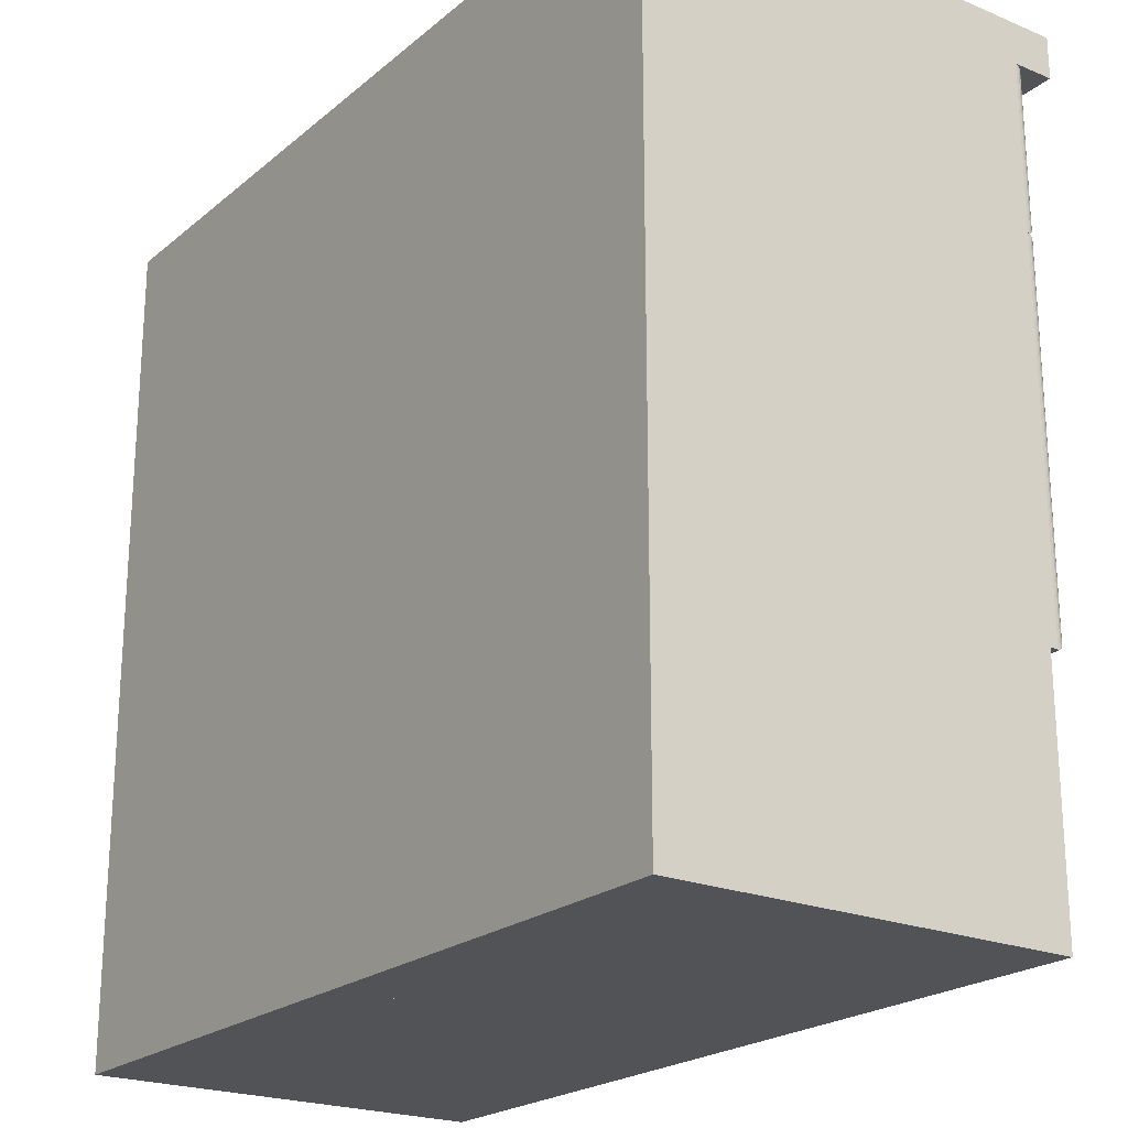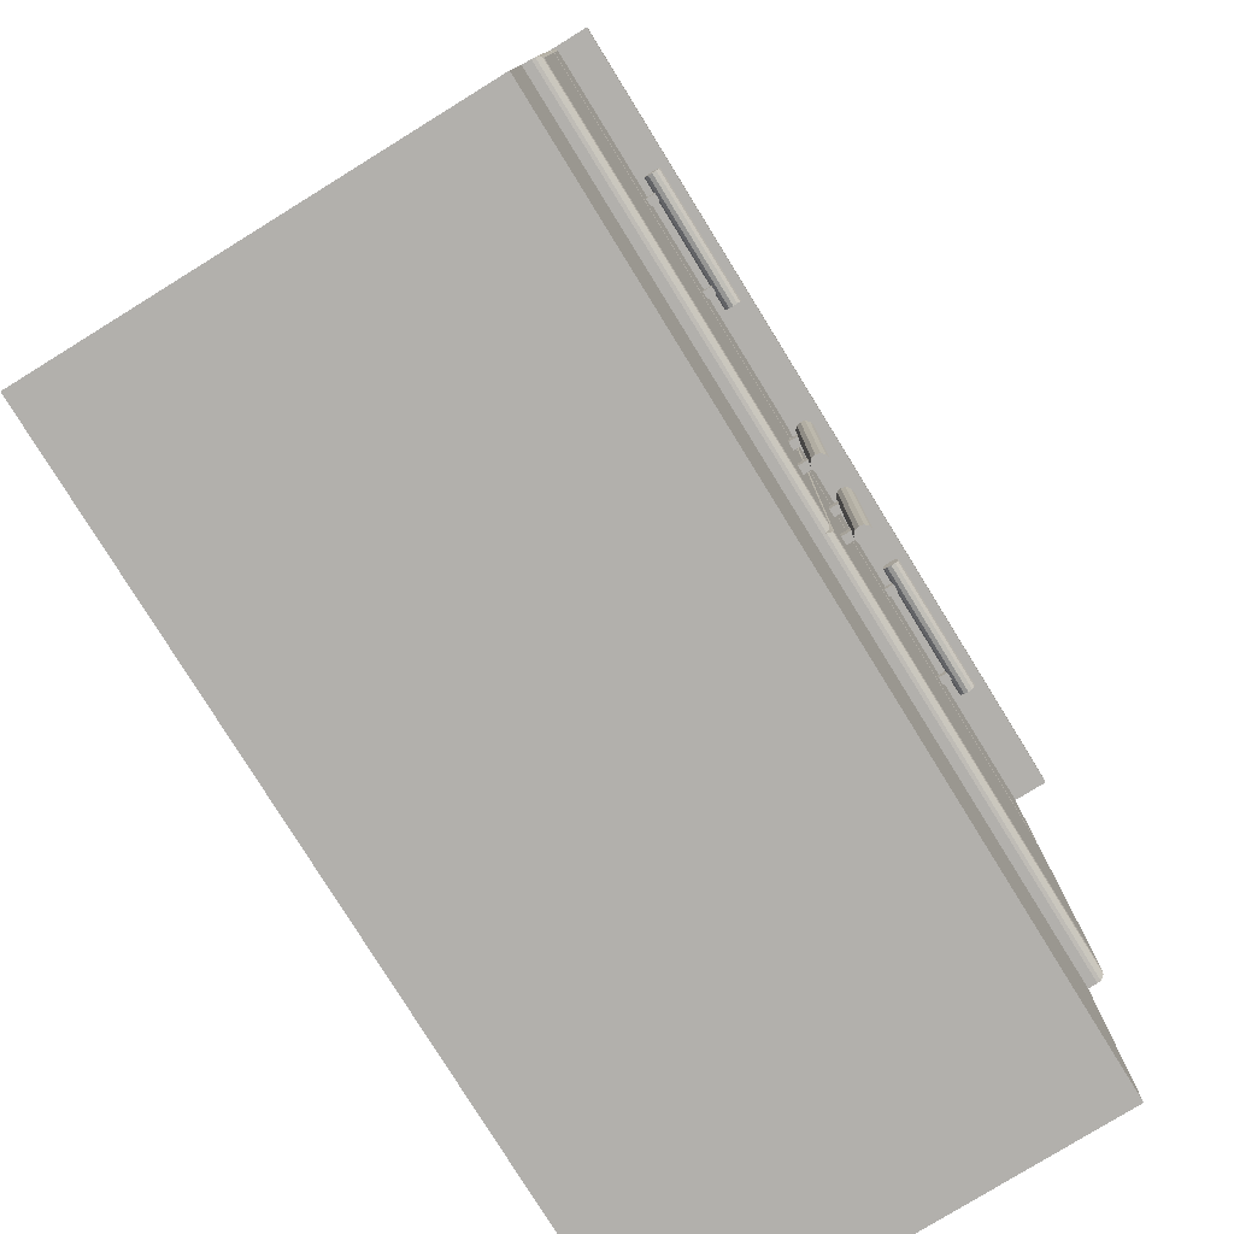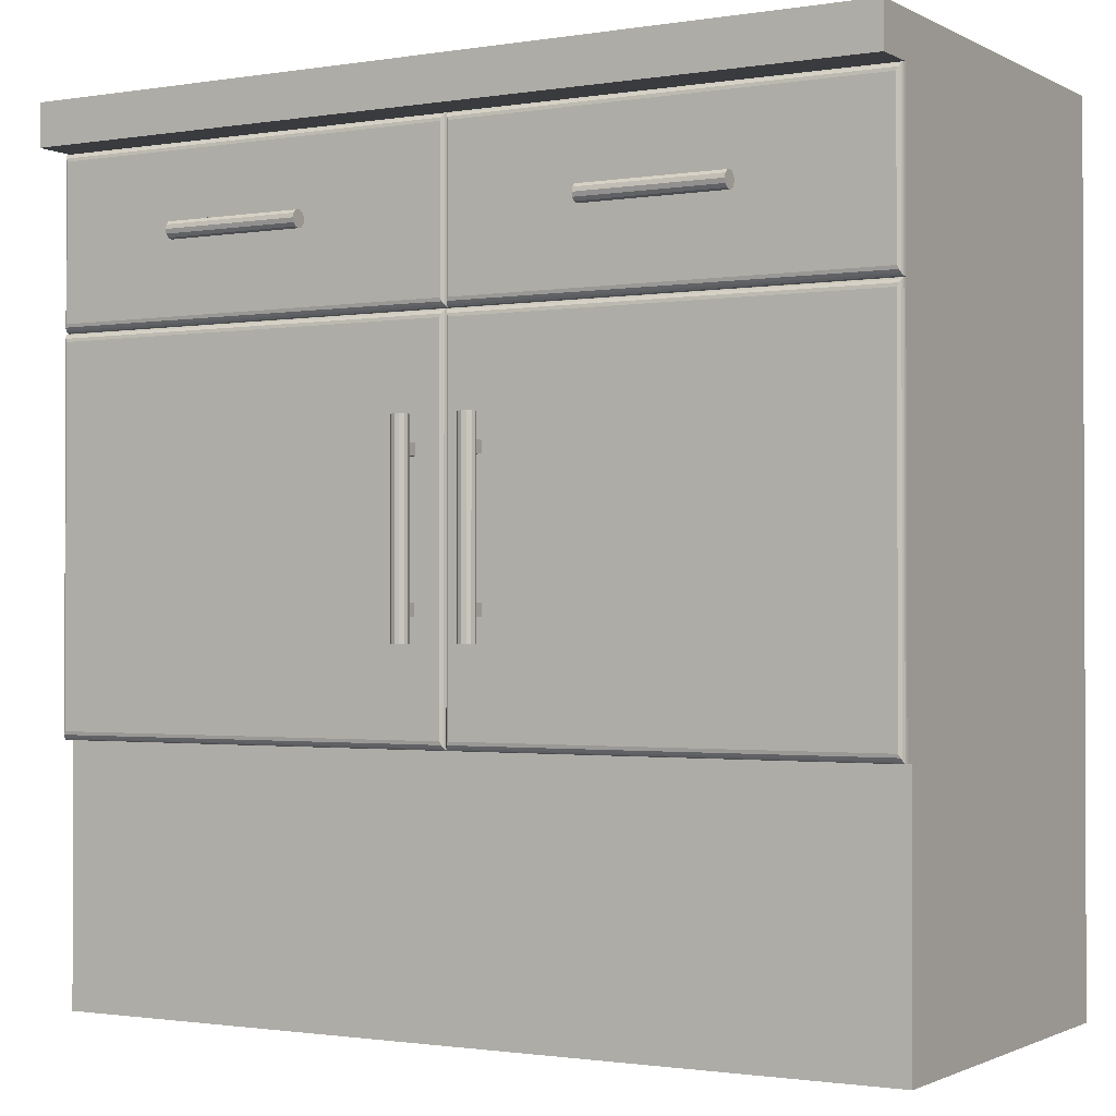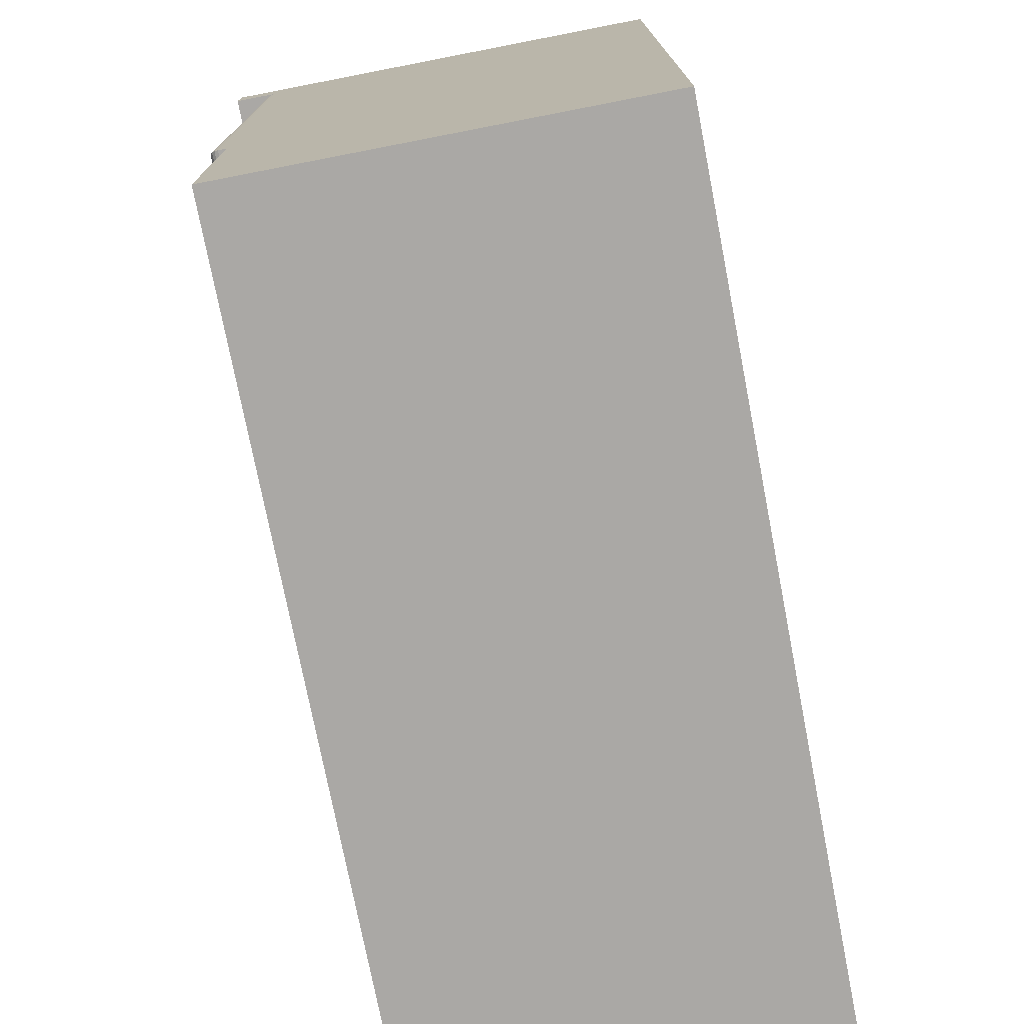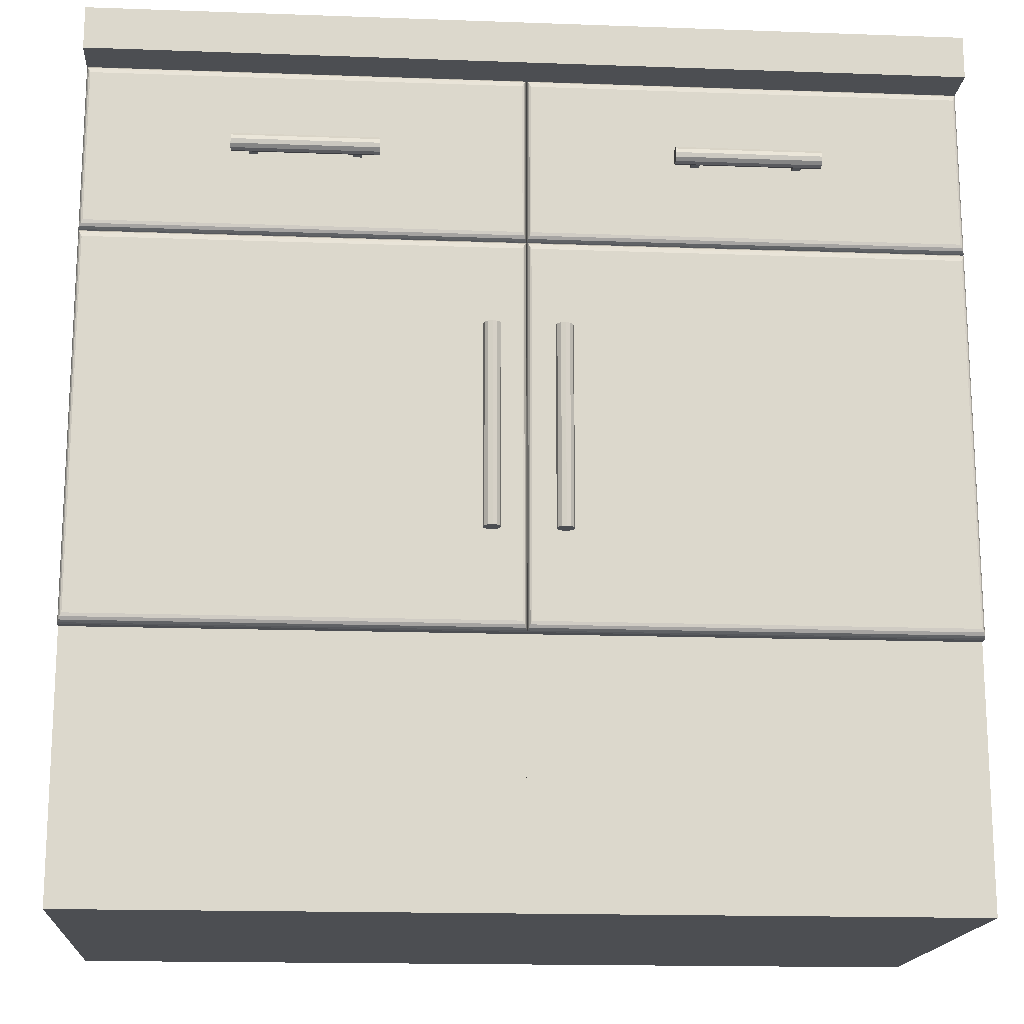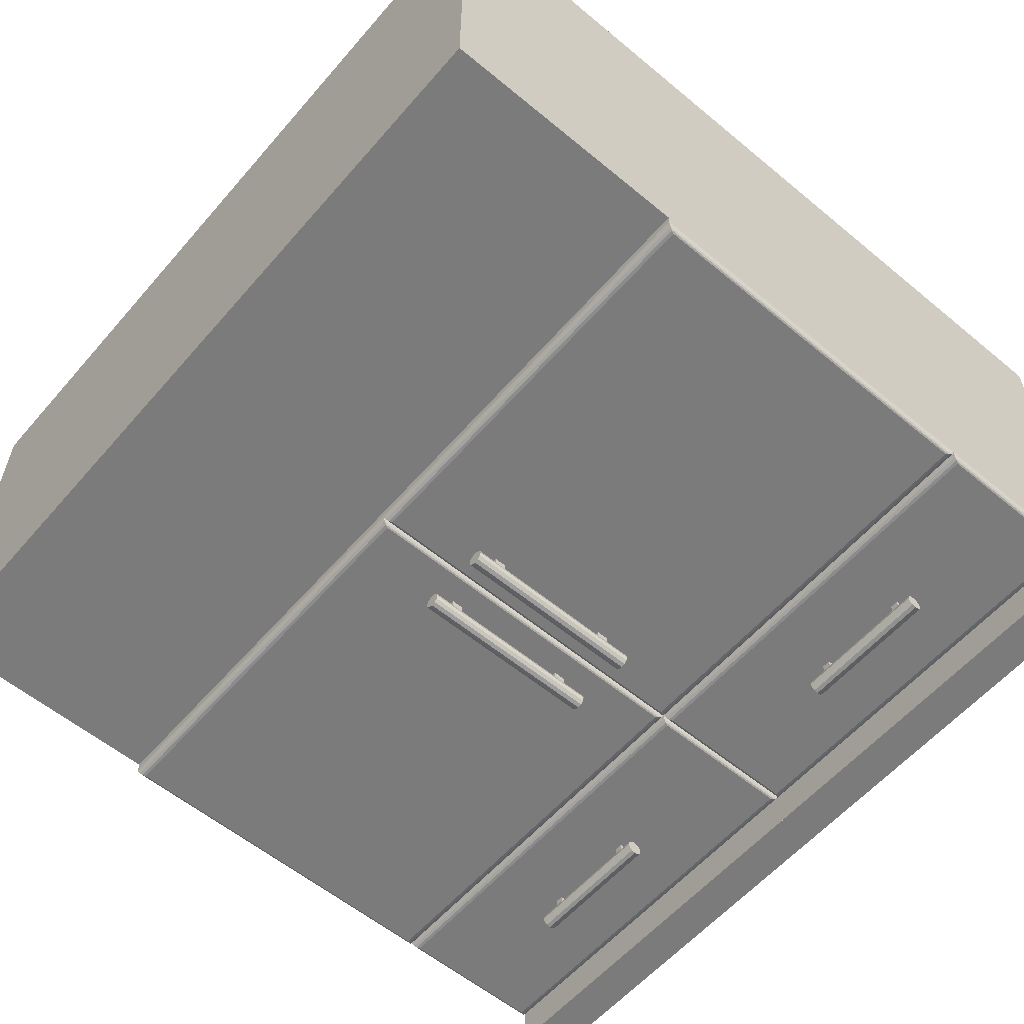
<metadata>
{"format":"obj","ext":"obj","renderer":"f3d","projection":"perspective","resolution":1024,"background":"white","views":[{"elev":-22.0,"azim":54.3,"up":"+Y"},{"elev":-78.7,"azim":121.7,"up":"+Y"},{"elev":-1.3,"azim":-149.8,"up":"+Y"},{"elev":-75.2,"azim":-79.0,"up":"+Y"},{"elev":-16.6,"azim":175.8,"up":"+Y"},{"elev":-58.4,"azim":49.5,"up":"+Z"}]}
</metadata>
<code>
o kitchen_cabinet_Cube.003
v 0.6667 0.845 -0.5113
v 0.8333 0.845 -0.5113
v 0.8333 0.85 -0.51
v 0.6667 0.85 -0.51
v 0.6667 0.855 -0.5113
v 0.6667 0.8587 -0.515
v 0.6667 0.86 -0.52
v 0.6667 0.8587 -0.525
v 0.6667 0.855 -0.5287
v 0.6667 0.85 -0.53
v 0.6667 0.845 -0.5287
v 0.6667 0.8413 -0.525
v 0.6667 0.84 -0.52
v 0.6667 0.8413 -0.515
v 0.8333 0.8413 -0.515
v 0.8333 0.84 -0.52
v 0.8333 0.8413 -0.525
v 0.8333 0.845 -0.5287
v 0.8333 0.85 -0.53
v 0.8333 0.855 -0.5287
v 0.8333 0.8587 -0.525
v 0.8333 0.86 -0.52
v 0.8333 0.8587 -0.515
v 0.8333 0.855 -0.5113
v 0.6867 0.845 -0.52
v 0.6867 0.845 -0.49
v 0.6867 0.855 -0.49
v 0.6867 0.855 -0.52
v 0.6967 0.845 -0.52
v 0.6967 0.845 -0.49
v 0.8133 0.855 -0.52
v 0.8133 0.855 -0.49
v 0.8133 0.845 -0.49
v 0.8133 0.845 -0.52
v 0.8033 0.855 -0.52
v 0.8033 0.855 -0.49
v 0.8033 0.845 -0.49
v 0.8033 0.845 -0.52
v 0.6967 0.855 -0.49
v 0.6967 0.855 -0.52
v 0.545 0.4083 -0.5113
v 0.545 0.6417 -0.5113
v 0.54 0.6417 -0.51
v 0.54 0.4083 -0.51
v 0.535 0.4083 -0.5113
v 0.5313 0.4083 -0.515
v 0.53 0.4083 -0.52
v 0.5313 0.4083 -0.525
v 0.535 0.4083 -0.5287
v 0.54 0.4083 -0.53
v 0.545 0.4083 -0.5287
v 0.5487 0.4083 -0.525
v 0.55 0.4083 -0.52
v 0.5487 0.4083 -0.515
v 0.5487 0.6417 -0.515
v 0.55 0.6417 -0.52
v 0.5487 0.6417 -0.525
v 0.545 0.6417 -0.5287
v 0.54 0.6417 -0.53
v 0.535 0.6417 -0.5287
v 0.5313 0.6417 -0.525
v 0.53 0.6417 -0.52
v 0.5313 0.6417 -0.515
v 0.535 0.6417 -0.5113
v 0.545 0.4363 -0.52
v 0.545 0.4363 -0.49
v 0.535 0.4363 -0.49
v 0.535 0.4363 -0.52
v 0.545 0.4503 -0.52
v 0.545 0.4503 -0.49
v 0.535 0.6137 -0.52
v 0.535 0.6137 -0.49
v 0.545 0.6137 -0.49
v 0.545 0.6137 -0.52
v 0.535 0.5997 -0.52
v 0.535 0.5997 -0.49
v 0.545 0.5997 -0.49
v 0.545 0.5997 -0.52
v 0.535 0.4503 -0.49
v 0.535 0.4503 -0.52
v 1 0.95 -0.48
v 1 1 -0.48
v 1 1 0
v 1 0.95 0
v 0.5 1 0
v 0.5 0.95 0
v 0.5 1 -0.48
v 1 1 -0.5
v 0.5 1 -0.5
v 0.995 0.76 -0.5
v 0.505 0.76 -0.5
v 0.505 0.94 -0.5
v 0.995 0.94 -0.5
v 1 0.75 -0.49
v 1 0.95 -0.49
v 1 0.75 -0.48
v 1 0.75 0
v 0.5 0.75 0
v 0.5 0.95 -0.54
v 0.5 1 -0.54
v 1 1 -0.54
v 1 0.95 -0.54
v 1 0.95 -0.5
v 0.5 0.95 -0.5
v 1 0 -0.48
v 1 0.3 -0.48
v 1 0.3 0
v 1 0 0
v 0.5 0.3 0
v 0.5 0 0
v 1 0.3 -0.49
v 0.5 0.3 -0.48
v 0.5 0.3 -0.49
v 0.5 0 -0.48
v 0.505 0.74 -0.5
v 0.505 0.31 -0.5
v 0.5031 0.3062 -0.4992
v 0.5031 0.7438 -0.4992
v 0.5015 0.3029 -0.4971
v 0.5015 0.7471 -0.4971
v 0.5004 0.3008 -0.4938
v 0.5004 0.7492 -0.4938
v 0.5 0.75 -0.49
v 0.995 0.31 -0.5
v 0.9969 0.3062 -0.4992
v 0.9985 0.3029 -0.4971
v 0.9996 0.3008 -0.4938
v 0.995 0.74 -0.5
v 0.9969 0.7438 -0.4992
v 0.9985 0.7471 -0.4971
v 0.9996 0.7492 -0.4938
v 0.9969 0.7562 -0.4992
v 0.5031 0.7562 -0.4992
v 0.9985 0.7529 -0.4971
v 0.5015 0.7529 -0.4971
v 0.9996 0.7508 -0.4938
v 0.5004 0.7508 -0.4938
v 0.5 0.95 -0.49
v 0.9996 0.9492 -0.4938
v 0.5004 0.9492 -0.4938
v 0.9985 0.9471 -0.4971
v 0.5015 0.9471 -0.4971
v 0.9969 0.9438 -0.4992
v 0.5031 0.9438 -0.4992
v 0.3333 0.845 -0.5113
v 0.3333 0.85 -0.51
v 0.1667 0.85 -0.51
v 0.1667 0.845 -0.5113
v 0.3333 0.8413 -0.515
v 0.3333 0.84 -0.52
v 0.3333 0.8413 -0.525
v 0.3333 0.845 -0.5287
v 0.3333 0.85 -0.53
v 0.3333 0.855 -0.5287
v 0.3333 0.8587 -0.525
v 0.3333 0.86 -0.52
v 0.3333 0.8587 -0.515
v 0.3333 0.855 -0.5113
v 0.1667 0.8413 -0.515
v 0.1667 0.855 -0.5113
v 0.1667 0.8587 -0.515
v 0.1667 0.86 -0.52
v 0.1667 0.8587 -0.525
v 0.1667 0.855 -0.5287
v 0.1667 0.85 -0.53
v 0.1667 0.845 -0.5287
v 0.1667 0.8413 -0.525
v 0.1667 0.84 -0.52
v 0.3133 0.845 -0.52
v 0.3133 0.855 -0.52
v 0.3133 0.855 -0.49
v 0.3133 0.845 -0.49
v 0.3033 0.845 -0.52
v 0.3033 0.845 -0.49
v 0.1867 0.855 -0.52
v 0.1867 0.845 -0.52
v 0.1867 0.845 -0.49
v 0.1867 0.855 -0.49
v 0.1967 0.855 -0.52
v 0.1967 0.855 -0.49
v 0.1967 0.845 -0.52
v 0.1967 0.845 -0.49
v 0.3033 0.855 -0.52
v 0.3033 0.855 -0.49
v 0.455 0.4083 -0.5113
v 0.46 0.4083 -0.51
v 0.46 0.6417 -0.51
v 0.455 0.6417 -0.5113
v 0.4513 0.4083 -0.515
v 0.45 0.4083 -0.52
v 0.4513 0.4083 -0.525
v 0.455 0.4083 -0.5287
v 0.46 0.4083 -0.53
v 0.465 0.4083 -0.5287
v 0.4687 0.4083 -0.525
v 0.47 0.4083 -0.52
v 0.4687 0.4083 -0.515
v 0.465 0.4083 -0.5113
v 0.4513 0.6417 -0.515
v 0.465 0.6417 -0.5113
v 0.4687 0.6417 -0.515
v 0.47 0.6417 -0.52
v 0.4687 0.6417 -0.525
v 0.465 0.6417 -0.5287
v 0.46 0.6417 -0.53
v 0.455 0.6417 -0.5287
v 0.4513 0.6417 -0.525
v 0.45 0.6417 -0.52
v 0.455 0.4363 -0.52
v 0.465 0.4363 -0.52
v 0.465 0.4363 -0.49
v 0.455 0.4363 -0.49
v 0.455 0.4503 -0.52
v 0.455 0.4503 -0.49
v 0.465 0.6137 -0.52
v 0.455 0.6137 -0.52
v 0.455 0.6137 -0.49
v 0.465 0.6137 -0.49
v 0.465 0.5997 -0.52
v 0.465 0.5997 -0.49
v 0.455 0.5997 -0.52
v 0.455 0.5997 -0.49
v 0.465 0.4503 -0.52
v 0.465 0.4503 -0.49
v 0 0.95 -0.48
v 0 0.95 0
v 0 1 0
v 0 1 -0.48
v 0.5 0.95 -0.48
v 0 1 -0.5
v 0.005 0.76 -0.5
v 0.005 0.94 -0.5
v 0.495 0.94 -0.5
v 0.495 0.76 -0.5
v 0 0.75 -0.49
v 0 0.75 -0.48
v 0 0.95 -0.49
v 0 0.75 0
v 0 0.95 -0.54
v 0 1 -0.54
v 0 0.95 -0.5
v 0 0 -0.48
v 0 0 0
v 0 0.3 0
v 0 0.3 -0.48
v 0 0.3 -0.49
v 0.5 0.75 -0.48
v 0.495 0.74 -0.5
v 0.4969 0.7438 -0.4992
v 0.4969 0.3062 -0.4992
v 0.495 0.31 -0.5
v 0.4985 0.7471 -0.4971
v 0.4985 0.3029 -0.4971
v 0.4996 0.7492 -0.4938
v 0.4996 0.3008 -0.4938
v 0.003087 0.3062 -0.4992
v 0.005 0.31 -0.5
v 0.001464 0.3029 -0.4971
v 0.000381 0.3008 -0.4938
v 0.003087 0.7438 -0.4992
v 0.005 0.74 -0.5
v 0.001464 0.7471 -0.4971
v 0.000381 0.7492 -0.4938
v 0.4969 0.7562 -0.4992
v 0.003087 0.7562 -0.4992
v 0.4985 0.7529 -0.4971
v 0.001464 0.7529 -0.4971
v 0.4996 0.7508 -0.4938
v 0.000381 0.7508 -0.4938
v 0.4996 0.9492 -0.4938
v 0.000381 0.9492 -0.4938
v 0.4985 0.9471 -0.4971
v 0.001464 0.9471 -0.4971
v 0.4969 0.9438 -0.4992
v 0.003087 0.9438 -0.4992
f 1 2 3 4
f 1 4 5 6 7 8 9 10 11 12 13 14
f 14 15 2 1
f 2 15 16 17 18 19 20 21 22 23 24 3
f 13 16 15 14
f 12 17 16 13
f 11 18 17 12
f 10 19 18 11
f 9 20 19 10
f 8 21 20 9
f 7 22 21 8
f 6 23 22 7
f 5 24 23 6
f 4 3 24 5
f 25 26 27 28
f 29 30 26 25
f 31 32 33 34
f 35 36 32 31
f 34 33 37 38
f 28 27 39 40
f 36 35 38 37
f 39 30 29 40
f 41 42 43 44
f 41 44 45 46 47 48 49 50 51 52 53 54
f 54 55 42 41
f 42 55 56 57 58 59 60 61 62 63 64 43
f 53 56 55 54
f 52 57 56 53
f 51 58 57 52
f 50 59 58 51
f 49 60 59 50
f 48 61 60 49
f 47 62 61 48
f 46 63 62 47
f 45 64 63 46
f 44 43 64 45
f 65 66 67 68
f 69 70 66 65
f 71 72 73 74
f 75 76 72 71
f 74 73 77 78
f 68 67 79 80
f 76 75 78 77
f 79 70 69 80
f 81 82 83 84
f 84 83 85 86
f 87 82 88 89
f 90 91 92 93
f 94 95 81 96
f 97 84 86 98
f 96 81 84 97
f 99 100 101 102
f 89 88 101 100
f 103 104 99 102
f 88 103 102 101
f 105 106 107 108
f 108 107 109 110
f 111 94 96 106
f 106 96 97 107
f 107 97 98 109
f 112 113 111 106
f 106 105 114 112
f 85 83 82 87
f 108 110 114 105
f 115 116 117 118
f 118 117 119 120
f 120 119 121 122
f 122 121 113 123
f 116 124 125 117
f 117 125 126 119
f 119 126 127 121
f 121 127 111 113
f 124 128 129 125
f 125 129 130 126
f 126 130 131 127
f 127 131 94 111
f 123 94 131 122
f 122 131 130 120
f 120 130 129 118
f 118 129 128 115
f 116 115 128 124
f 91 90 132 133
f 133 132 134 135
f 135 134 136 137
f 137 136 94 123
f 138 95 139 140
f 140 139 141 142
f 142 141 143 144
f 144 143 93 92
f 123 138 140 137
f 137 140 142 135
f 135 142 144 133
f 133 144 92 91
f 90 93 143 132
f 132 143 141 134
f 134 141 139 136
f 136 139 95 94
f 103 95 138 104
f 103 88 82 81 95
f 145 146 147 148
f 145 149 150 151 152 153 154 155 156 157 158 146
f 149 145 148 159
f 148 147 160 161 162 163 164 165 166 167 168 159
f 150 149 159 168
f 151 150 168 167
f 152 151 167 166
f 153 152 166 165
f 154 153 165 164
f 155 154 164 163
f 156 155 163 162
f 157 156 162 161
f 158 157 161 160
f 146 158 160 147
f 169 170 171 172
f 173 169 172 174
f 175 176 177 178
f 179 175 178 180
f 176 181 182 177
f 170 183 184 171
f 180 182 181 179
f 184 183 173 174
f 185 186 187 188
f 185 189 190 191 192 193 194 195 196 197 198 186
f 189 185 188 199
f 188 187 200 201 202 203 204 205 206 207 208 199
f 190 189 199 208
f 191 190 208 207
f 192 191 207 206
f 193 192 206 205
f 194 193 205 204
f 195 194 204 203
f 196 195 203 202
f 197 196 202 201
f 198 197 201 200
f 186 198 200 187
f 209 210 211 212
f 213 209 212 214
f 215 216 217 218
f 219 215 218 220
f 216 221 222 217
f 210 223 224 211
f 220 222 221 219
f 224 223 213 214
f 225 226 227 228
f 226 86 85 227
f 87 229 138 104 89
f 104 99 100 89
f 87 89 230 228
f 231 232 233 234
f 235 236 225 237
f 238 98 86 226
f 236 238 226 225
f 99 239 240 100
f 89 100 240 230
f 241 239 99 104
f 230 240 239 241
f 242 243 244 245
f 243 110 109 244
f 246 245 236 235
f 245 244 238 236
f 244 109 98 238
f 112 245 246 113
f 112 113 123 247
f 109 112 247 98
f 110 114 112 109
f 245 112 114 242
f 98 247 229 86
f 85 87 228 227
f 243 242 114 110
f 86 229 87 85
f 229 247 123 138
f 248 249 250 251
f 249 252 253 250
f 252 254 255 253
f 254 123 113 255
f 251 250 256 257
f 250 253 258 256
f 253 255 259 258
f 255 113 246 259
f 257 256 260 261
f 256 258 262 260
f 258 259 263 262
f 259 246 235 263
f 123 254 263 235
f 254 252 262 263
f 252 249 260 262
f 249 248 261 260
f 251 257 261 248
f 234 264 265 231
f 264 266 267 265
f 266 268 269 267
f 268 123 235 269
f 138 270 271 237
f 270 272 273 271
f 272 274 275 273
f 274 233 232 275
f 123 268 270 138
f 268 266 272 270
f 266 264 274 272
f 264 234 233 274
f 231 265 275 232
f 265 267 273 275
f 267 269 271 273
f 269 235 237 271
f 241 104 138 237
f 241 237 225 228 230

</code>
